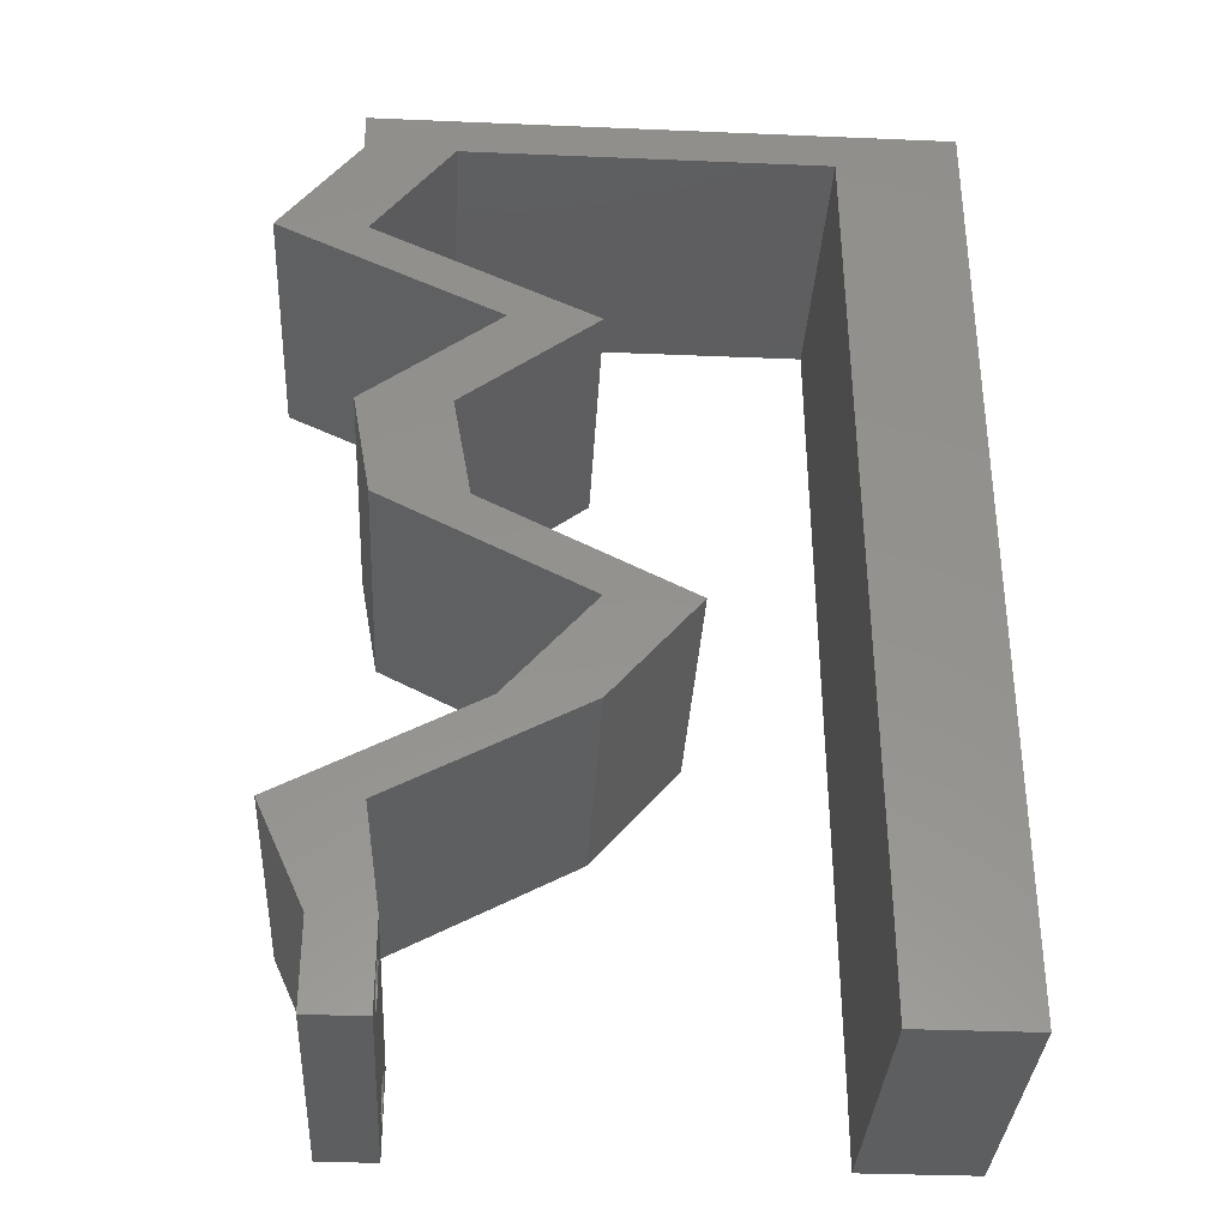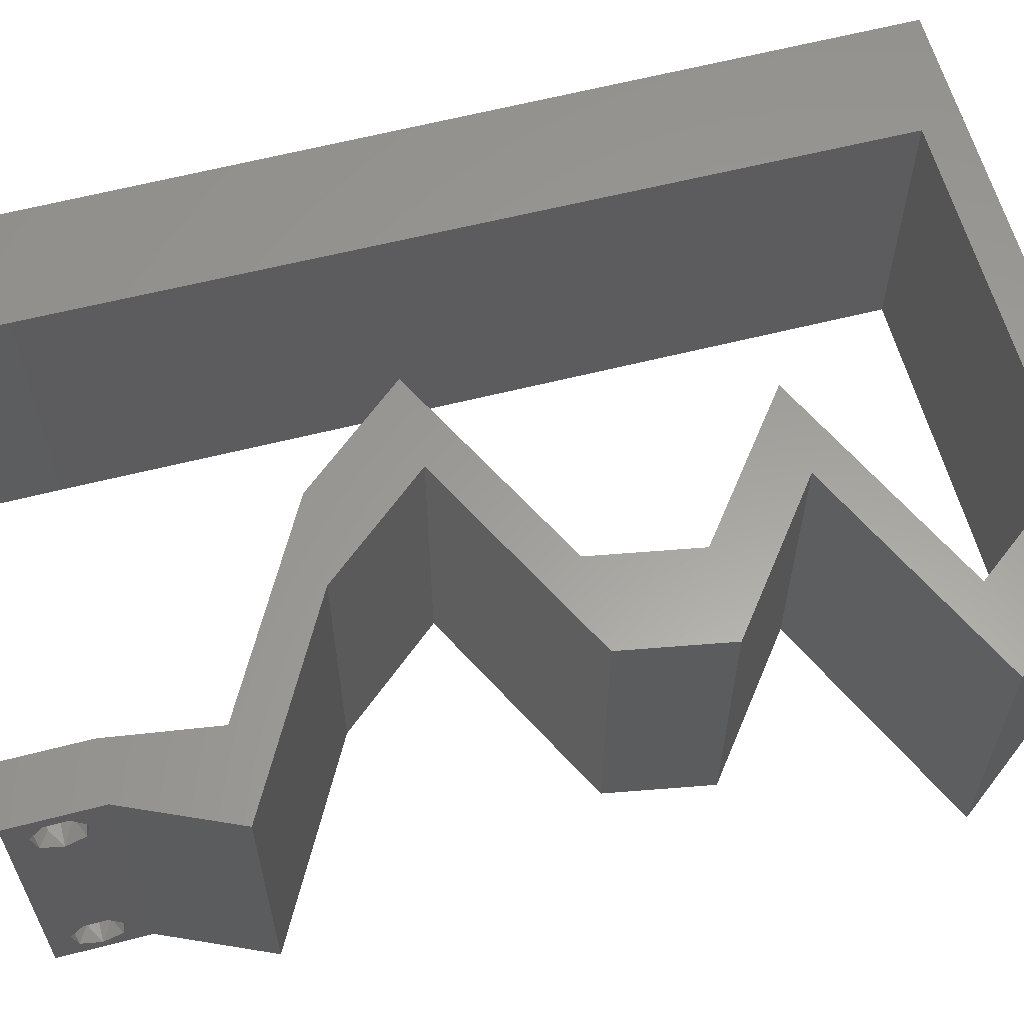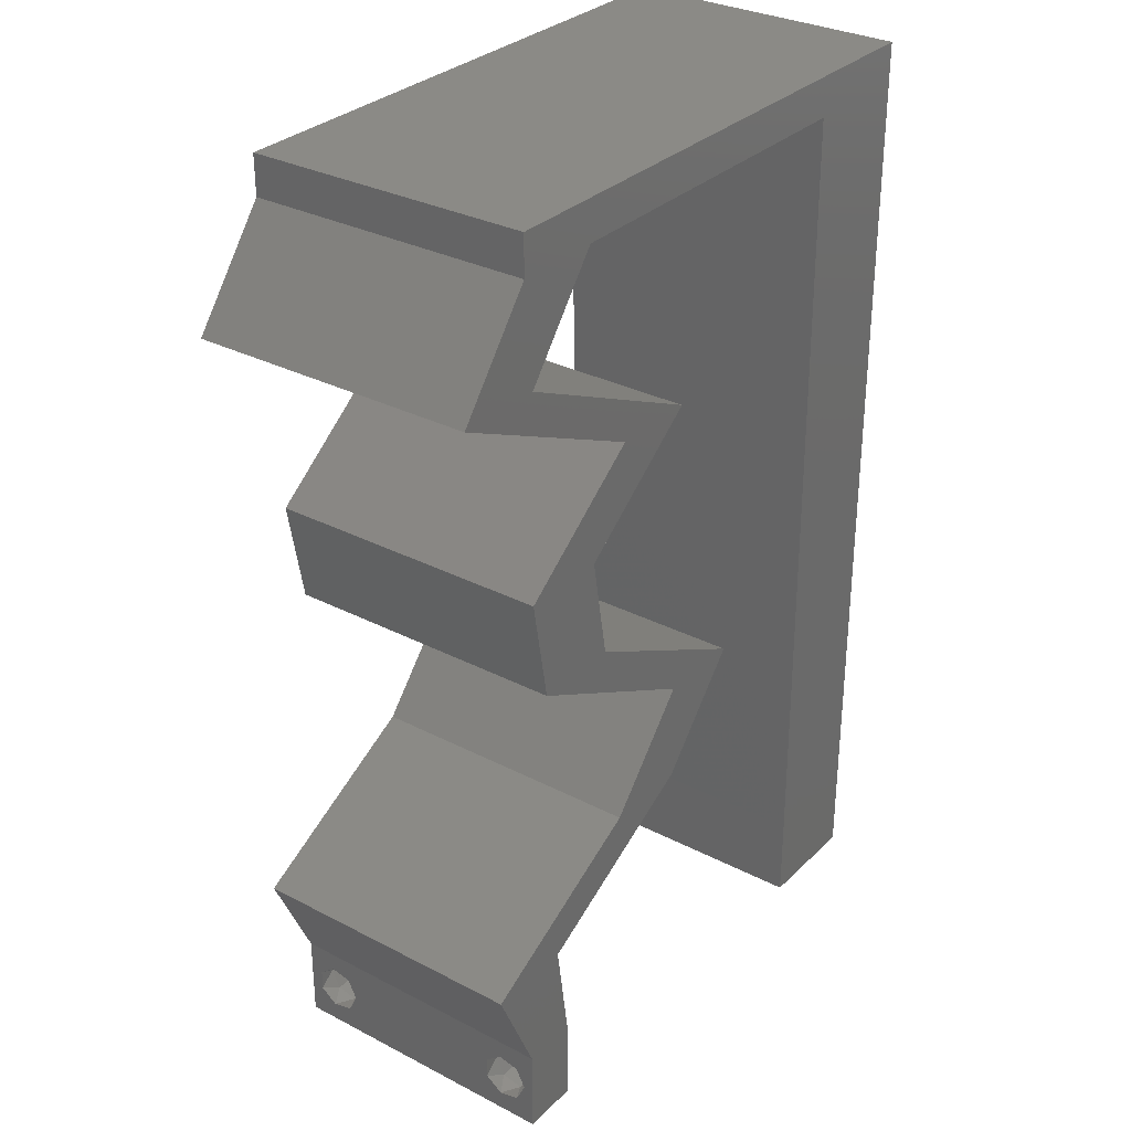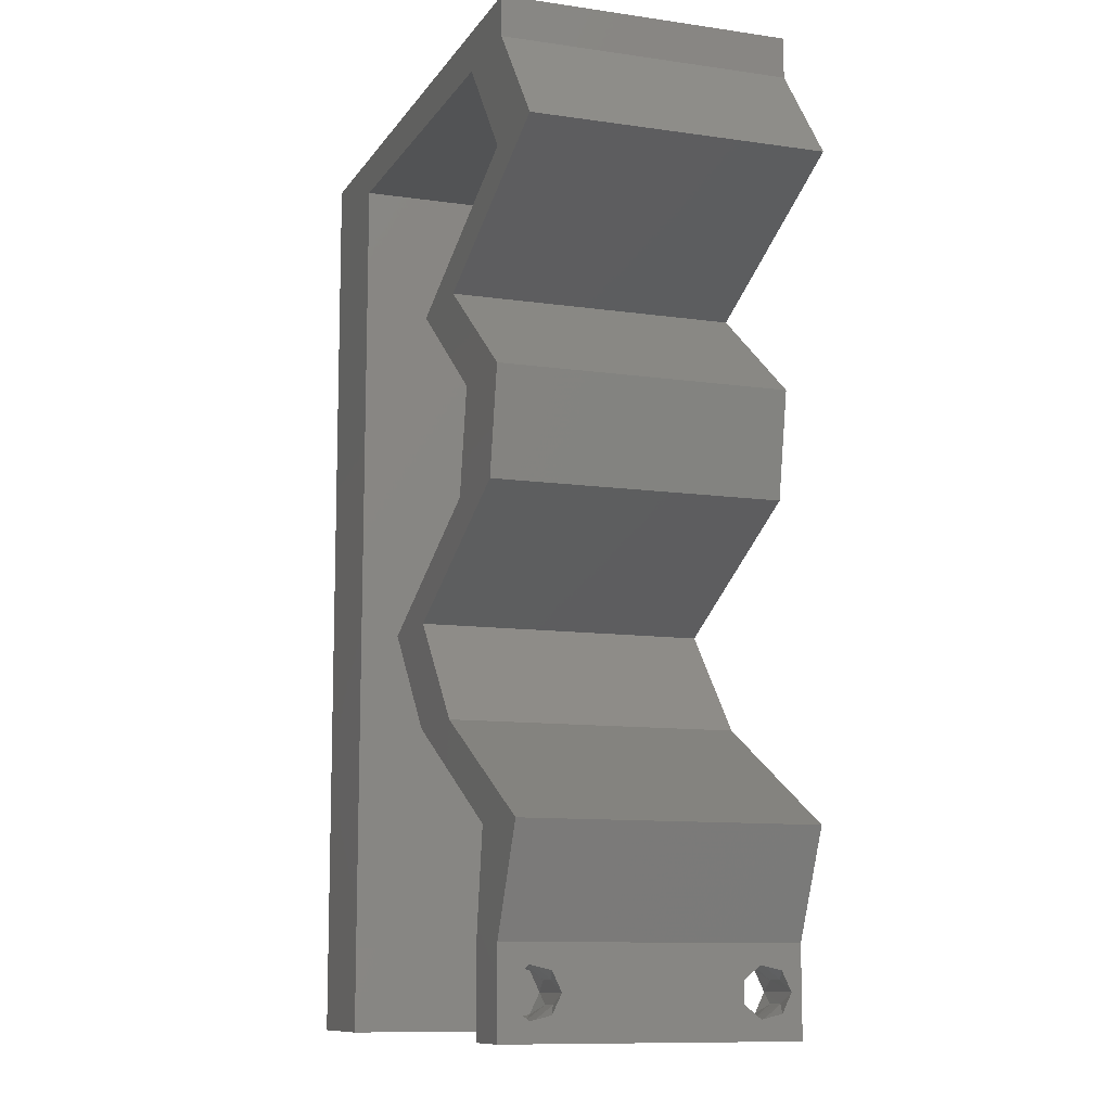
<metadata>
{"format":"stl","ext":"stl","renderer":"f3d","projection":"perspective","resolution":1024,"background":"white","views":[{"elev":-34.5,"azim":176.8,"up":"+Y"},{"elev":60.7,"azim":75.1,"up":"+Z"},{"elev":31.0,"azim":126.6,"up":"+Y"},{"elev":-10.5,"azim":69.9,"up":"+Y"}]}
</metadata>
<code>
# stl→obj: 261 verts, 526 faces
v 0.04 0 0.01
v 0.04 -0.006 0.01
v 0.04 -0.002262 0.003932
v 0.04 -0.003 0.0159
v 0.04 -0.001671 0.00134
v 0.04 0 0
v 0.04 -0.001343 0.002778
v 0.04 -0.004329 0.00134
v 0.04 -0.004657 0.002778
v 0.04 -0.006 0
v 0.04 -0.003 0.0007
v 0.04 -0.002262 0.01913
v 0.04 -0.001343 0.01798
v 0.04 0 0.02
v 0.04 -0.006 0.02
v 0.04 -0.004657 0.01798
v 0.04 -0.003738 0.01913
v 0.04 -0.001671 0.01654
v 0.04 -0.004329 0.01654
v 0.04 -0.003738 0.003932
v 0.036 -0.006 0.01
v 0.036 0 0.01
v 0.036 -0.002262 0.003932
v 0.036 -0.003 0.0159
v 0.036 -0.001343 0.002778
v 0.036 0 0
v 0.036 -0.001671 0.00134
v 0.036 -0.004329 0.00134
v 0.036 -0.006 0
v 0.036 -0.004657 0.002778
v 0.036 -0.003 0.0007
v 0.036 -0.003738 0.01913
v 0.036 -0.004657 0.01798
v 0.036 -0.006 0.02
v 0.036 0 0.02
v 0.036 -0.001343 0.01798
v 0.036 -0.002262 0.01913
v 0.036 -0.004329 0.01654
v 0.036 -0.001671 0.01654
v 0.036 -0.003738 0.003932
v 0.008396 0.05722 0.02
v 0 0.06 0.02
v 0.004527 0.0524 0.02
v 0 -0.006 0.02
v 0.008 -0.006 0.02
v 0.004 -0.003 0.02
v 0.008 0 0.02
v 0 0 0.02
v 0.00402 0.005861 0.02
v 0.03814 0.02861 0.02
v 0.03942 0.03576 0.02
v 0.03569 0.03218 0.02
v 0.03197 0.02861 0.02
v 0.008079 0.01144 0.02
v 0 0.012 0.02
v 0.008238 0.03433 0.02
v 0 0.036 0.02
v 0.004296 0.02911 0.02
v 0.004059 0.01758 0.02
v 0.038 -0.003 0.02
v 0.03325 0.03576 0.02
v 0 0.048 0.02
v 0.008317 0.04577 0.02
v 0.008159 0.02289 0.02
v 0 0.024 0.02
v 0.01 0.06 0.02
v 0.03 0.06 0.02
v 0.02 0.06 0.02
v 0.02535 0.05722 0.02
v 0.03383 0.05722 0.02
v 0.04 0.05722 0.02
v 0.04 0.06 0.02
v 0.03932 0.05007 0.02
v 0.04549 0.05007 0.02
v 0.0378 0.04649 0.02
v 0.03011 0.04291 0.02
v 0.02393 0.04291 0.02
v 0.03163 0.04649 0.02
v 0.03105 0.02503 0.02
v 0.03008 0.0143 0.02
v 0.02396 0.02146 0.02
v 0.02391 0.0143 0.02
v 0.01779 0.02146 0.02
v 0.02488 0.02503 0.02
v 0.03049 0.01073 0.02
v 0.03666 0.01073 0.02
v 0.04324 0.007152 0.02
v 0.03707 0.007152 0.02
v 0.01687 0.05722 0.02
v 0 -0.006 0.01
v 0 -0.003 0.015
v 0 0 0.01
v 0 -0.006 0
v 0 -0.003 0.005
v 0 0 0
v 0.004 -0.006 0.015
v 0.008 -0.006 0.01
v 0.004 -0.006 0.005
v 0.008 -0.006 0
v 0 0.009 0.0114
v 0 0.06 0
v 0 0.051 0.0086
v 0 0.06 0.01
v 0 0.048 0
v 0 0.0415 0.009767
v 0 0.03 0.01
v 0 0.036 0
v 0 0.0185 0.01023
v 0 0.024 0
v 0 0.012 0
v 0 0.005337 0.005128
v 0 0.05466 0.01487
v 0.008396 0.05722 0
v 0.004527 0.0524 0
v 0.004 -0.003 0
v 0.008 0 0
v 0.00402 0.005861 0
v 0.03814 0.02861 0
v 0.03569 0.03218 0
v 0.03942 0.03576 0
v 0.03197 0.02861 0
v 0.008079 0.01144 0
v 0.008238 0.03433 0
v 0.004296 0.02911 0
v 0.004059 0.01758 0
v 0.038 -0.003 0
v 0.03325 0.03576 0
v 0.008317 0.04577 0
v 0.008159 0.02289 0
v 0.01 0.06 0
v 0.03 0.06 0
v 0.02535 0.05722 0
v 0.02 0.06 0
v 0.03383 0.05722 0
v 0.04 0.06 0
v 0.04 0.05722 0
v 0.03932 0.05007 0
v 0.04549 0.05007 0
v 0.0378 0.04649 0
v 0.03011 0.04291 0
v 0.02393 0.04291 0
v 0.03163 0.04649 0
v 0.03105 0.02503 0
v 0.03008 0.0143 0
v 0.02391 0.0143 0
v 0.02396 0.02146 0
v 0.01779 0.02146 0
v 0.02488 0.02503 0
v 0.03049 0.01073 0
v 0.03666 0.01073 0
v 0.03707 0.007152 0
v 0.04324 0.007152 0
v 0.01687 0.05722 0
v 0.008 0 0.01
v 0.008 -0.003 0.015
v 0.008 -0.003 0.005
v 0.015 0.06 0.01134
v 0.025 0.06 0.008977
v 0.006575 0.06 0.007337
v 0.03344 0.06 0.01273
v 0.04 0.06 0.01
v 0.03407 0.06 0.005945
v 0.005798 0.06 0.01422
v 0.04 0.05722 0.01
v 0.04274 0.05364 0.015
v 0.04549 0.05007 0.01
v 0.04274 0.05364 0.005
v 0.03923 0.04715 0.007458
v 0.03011 0.04291 0.01
v 0.03568 0.04551 0.01372
v 0.03418 0.04481 0.005101
v 0.04061 0.0478 0.01432
v 0.03476 0.03934 0.005946
v 0.03476 0.03934 0.01427
v 0.03942 0.03576 0.01
v 0.03878 0.03218 0.015
v 0.03814 0.02861 0.01
v 0.03878 0.03218 0.005
v 0.03126 0.02514 0.007962
v 0.02396 0.02146 0.01
v 0.03348 0.02626 0.01438
v 0.02874 0.02387 0.01447
v 0.02702 0.01788 0.015
v 0.03008 0.0143 0.01
v 0.02702 0.01788 0.005
v 0.03656 0.01078 0.007681
v 0.04324 0.007152 0.01
v 0.03411 0.01212 0.01462
v 0.03864 0.009655 0.01466
v 0.04162 0.003576 0.015
v 0.04162 0.003576 0.005
v 0.03654 0.003576 0.015
v 0.03707 0.007152 0.01
v 0.03654 0.003576 0.005
v 0.03039 0.01078 0.007681
v 0.02391 0.0143 0.01
v 0.03246 0.009655 0.01466
v 0.02794 0.01212 0.01462
v 0.02085 0.01788 0.015
v 0.01779 0.02146 0.01
v 0.02085 0.01788 0.005
v 0.02467 0.02493 0.007962
v 0.03197 0.02861 0.01
v 0.02245 0.02381 0.01438
v 0.02719 0.0262 0.01447
v 0.03261 0.03218 0.015
v 0.03261 0.03218 0.005
v 0.03325 0.03576 0.01
v 0.02859 0.03934 0.005946
v 0.02859 0.03934 0.01427
v 0.02393 0.04291 0.01
v 0.03242 0.04686 0.007851
v 0.03932 0.05007 0.01
v 0.02945 0.04548 0.01391
v 0.03444 0.0478 0.01432
v 0.03657 0.05364 0.015
v 0.03383 0.05722 0.01
v 0.03657 0.05364 0.005
v 0.02111 0.05722 0.0125
v 0.02795 0.05722 0.01361
v 0.008396 0.05722 0.01
v 0.01428 0.05722 0.01361
v 0.0272 0.05722 0.00692
v 0.01503 0.05722 0.00692
v 0.02111 0.05722 0.005413
v 0.00806 0.008592 0.01172
v 0.008337 0.04863 0.01172
v 0.008274 0.03957 0.01029
v 0.008198 0.02861 0.01003
v 0.008122 0.01764 0.01029
v 0.008359 0.05175 0.005
v 0.0375 -0.003738 0.01607
v 0.0385 -0.002262 0.01607
v 0.03712 -0.002262 0.01607
v 0.03888 -0.003738 0.01607
v 0.03727 -0.004329 0.01866
v 0.03873 -0.004657 0.01722
v 0.03725 -0.004657 0.01722
v 0.03873 -0.003 0.0193
v 0.03725 -0.003 0.0193
v 0.03875 -0.004329 0.01866
v 0.03798 -0.001664 0.01865
v 0.03685 -0.001671 0.01866
v 0.03727 -0.001343 0.01722
v 0.03875 -0.001343 0.01722
v 0.03914 -0.001674 0.01866
v 0.03727 -0.002262 0.0008684
v 0.03873 -0.003738 0.0008684
v 0.03726 -0.003758 0.0008785
v 0.03874 -0.002242 0.0008785
v 0.03727 -0.004657 0.002022
v 0.03873 -0.004329 0.00346
v 0.03875 -0.004657 0.002022
v 0.03727 -0.003 0.0041
v 0.03875 -0.003 0.0041
v 0.03725 -0.004329 0.00346
v 0.03873 -0.001343 0.002022
v 0.03725 -0.001343 0.002022
v 0.03802 -0.001678 0.003468
v 0.03687 -0.001668 0.003456
v 0.03916 -0.001671 0.00346
f 1 2 3
f 1 4 2
f 5 6 7
f 8 9 10
f 8 10 11
f 11 6 5
f 12 13 14
f 15 16 17
f 14 15 12
f 12 15 17
f 10 6 11
f 10 9 2
f 14 18 1
f 13 18 14
f 15 2 19
f 19 16 15
f 6 1 7
f 1 18 4
f 2 4 19
f 7 1 3
f 2 9 20
f 3 2 20
f 21 22 23
f 24 22 21
f 25 26 27
f 28 29 30
f 31 29 28
f 27 26 31
f 32 33 34
f 35 36 37
f 37 34 35
f 34 33 38
f 32 34 37
f 35 39 36
f 26 29 31
f 25 22 26
f 34 38 21
f 22 39 35
f 29 21 30
f 21 38 24
f 24 39 22
f 30 21 40
f 40 21 23
f 23 22 25
f 41 42 43
f 44 45 46
f 47 48 46
f 48 47 49
f 50 51 52
f 53 50 52
f 54 55 49
f 56 57 58
f 55 54 59
f 14 35 60
f 34 15 60
f 51 61 52
f 62 63 43
f 64 65 59
f 48 44 46
f 45 47 46
f 65 64 58
f 55 48 49
f 41 66 42
f 42 62 43
f 15 14 60
f 35 34 60
f 61 53 52
f 63 41 43
f 47 54 49
f 65 55 59
f 57 65 58
f 67 68 69
f 64 56 58
f 54 64 59
f 70 71 72
f 67 70 72
f 71 73 74
f 70 73 71
f 74 73 75
f 61 51 76
f 77 61 76
f 77 76 78
f 76 75 78
f 53 79 50
f 80 81 82
f 81 83 82
f 84 83 81
f 79 84 81
f 85 80 82
f 86 80 85
f 14 87 88
f 87 86 88
f 35 14 88
f 86 85 88
f 79 53 84
f 75 73 78
f 70 67 69
f 66 41 89
f 62 57 63
f 63 57 56
f 68 66 89
f 69 68 89
f 90 91 92
f 48 91 44
f 93 94 95
f 92 94 90
f 44 91 90
f 92 91 48
f 90 94 93
f 95 94 92
f 45 96 97
f 90 96 44
f 93 98 90
f 97 98 99
f 44 96 45
f 97 96 90
f 99 98 93
f 90 98 97
f 48 100 92
f 101 102 103
f 104 102 101
f 55 100 48
f 105 106 57
f 107 106 105
f 107 105 104
f 57 106 65
f 65 106 108
f 109 106 107
f 65 108 55
f 62 105 57
f 110 108 109
f 108 106 109
f 95 111 110
f 42 112 62
f 62 102 105
f 110 100 108
f 110 111 100
f 62 112 102
f 108 100 55
f 105 102 104
f 103 112 42
f 92 111 95
f 100 111 92
f 102 112 103
f 113 114 101
f 93 115 99
f 116 115 95
f 95 117 116
f 118 119 120
f 121 119 118
f 122 117 110
f 123 124 107
f 110 125 122
f 6 126 26
f 29 126 10
f 120 119 127
f 104 114 128
f 129 125 109
f 95 115 93
f 99 115 116
f 109 124 129
f 110 117 95
f 113 101 130
f 101 114 104
f 10 126 6
f 26 126 29
f 127 119 121
f 128 114 113
f 116 117 122
f 109 125 110
f 107 124 109
f 131 132 133
f 129 124 123
f 122 125 129
f 134 135 136
f 131 135 134
f 137 136 138
f 134 136 137
f 138 139 137
f 127 140 120
f 141 140 127
f 142 140 141
f 139 140 142
f 121 118 143
f 144 145 146
f 146 145 147
f 148 146 147
f 143 146 148
f 149 145 144
f 149 144 150
f 6 151 152
f 152 151 150
f 26 151 6
f 150 151 149
f 121 143 148
f 139 142 137
f 134 132 131
f 130 153 113
f 104 128 107
f 128 123 107
f 133 153 130
f 132 153 133
f 154 155 97
f 45 155 47
f 116 156 99
f 97 156 154
f 47 155 154
f 97 155 45
f 99 156 97
f 154 156 116
f 130 157 133
f 67 158 68
f 157 158 133
f 68 158 157
f 130 159 157
f 67 160 158
f 133 158 131
f 68 157 66
f 101 159 130
f 103 159 101
f 72 160 67
f 161 160 72
f 158 162 131
f 157 163 66
f 160 162 158
f 159 163 157
f 131 162 135
f 135 162 161
f 42 163 103
f 66 163 42
f 103 163 159
f 161 162 160
f 161 72 71
f 164 161 71
f 136 135 161
f 136 161 164
f 71 165 164
f 166 165 74
f 164 167 136
f 138 167 166
f 74 165 71
f 166 167 164
f 164 165 166
f 136 167 138
f 138 168 139
f 166 168 138
f 169 170 76
f 140 171 169
f 74 172 166
f 76 170 75
f 170 171 168
f 169 171 170
f 139 171 140
f 75 172 74
f 172 168 166
f 168 171 139
f 172 170 168
f 75 170 172
f 140 173 120
f 51 174 76
f 76 174 169
f 175 174 51
f 174 173 169
f 175 173 174
f 169 173 140
f 120 173 175
f 50 176 51
f 175 176 177
f 177 178 175
f 120 178 118
f 51 176 175
f 177 176 50
f 175 178 120
f 118 178 177
f 143 179 146
f 118 179 143
f 146 179 180
f 177 179 118
f 50 181 177
f 180 182 81
f 81 182 79
f 79 181 50
f 181 179 177
f 179 182 180
f 181 182 179
f 79 182 181
f 81 183 180
f 184 183 80
f 180 185 146
f 144 185 184
f 80 183 81
f 180 183 184
f 146 185 144
f 184 185 180
f 144 186 150
f 150 186 152
f 184 186 144
f 152 186 187
f 80 188 184
f 187 189 87
f 87 189 86
f 86 188 80
f 186 188 189
f 189 188 86
f 184 188 186
f 187 186 189
f 87 190 187
f 1 190 14
f 187 191 152
f 6 191 1
f 14 190 87
f 187 190 1
f 152 191 6
f 1 191 187
f 2 15 34
f 21 2 34
f 29 10 2
f 29 2 21
f 22 192 193
f 88 192 35
f 26 194 151
f 193 194 22
f 35 192 22
f 193 192 88
f 22 194 26
f 151 194 193
f 151 195 149
f 149 195 145
f 193 195 151
f 145 195 196
f 88 197 193
f 196 198 82
f 82 198 85
f 85 197 88
f 197 198 195
f 85 198 197
f 195 198 196
f 197 195 193
f 82 199 196
f 200 199 83
f 196 201 145
f 147 201 200
f 196 199 200
f 145 201 147
f 83 199 82
f 200 201 196
f 148 202 121
f 147 202 148
f 121 202 203
f 200 202 147
f 83 204 200
f 203 205 53
f 53 205 84
f 84 204 83
f 204 202 200
f 202 205 203
f 204 205 202
f 84 205 204
f 61 206 53
f 121 207 127
f 203 206 208
f 208 207 203
f 53 206 203
f 208 206 61
f 203 207 121
f 127 207 208
f 127 209 141
f 77 210 61
f 61 210 208
f 211 210 77
f 211 209 210
f 210 209 208
f 208 209 127
f 141 209 211
f 211 212 141
f 142 212 137
f 137 212 213
f 77 214 211
f 213 215 73
f 78 214 77
f 211 214 212
f 73 215 78
f 213 212 215
f 212 214 215
f 215 214 78
f 141 212 142
f 73 216 213
f 217 216 70
f 134 218 217
f 213 218 137
f 70 216 73
f 213 216 217
f 137 218 134
f 217 218 213
f 89 219 69
f 70 220 217
f 221 222 41
f 217 223 134
f 113 224 221
f 41 222 89
f 69 220 70
f 153 224 113
f 134 223 132
f 225 223 219
f 219 224 225
f 219 223 220
f 222 224 219
f 132 225 153
f 89 222 219
f 219 220 69
f 132 223 225
f 225 224 153
f 220 223 217
f 221 224 222
f 122 226 116
f 41 227 221
f 154 226 47
f 63 227 41
f 47 226 54
f 56 228 63
f 123 229 129
f 54 230 64
f 229 230 129
f 123 228 229
f 229 228 56
f 64 230 229
f 129 230 122
f 64 229 56
f 128 228 123
f 128 231 227
f 230 226 122
f 128 227 228
f 113 231 128
f 228 227 63
f 54 226 230
f 221 231 113
f 227 231 221
f 116 226 154
f 4 24 232
f 24 4 233
f 24 233 234
f 4 232 235
f 236 237 238
f 239 236 240
f 237 236 241
f 236 239 241
f 242 239 240
f 242 240 243
f 237 232 238
f 244 233 245
f 239 242 246
f 233 244 234
f 232 237 235
f 244 245 242
f 33 32 236
f 12 17 239
f 16 19 237
f 36 39 244
f 33 236 238
f 236 32 240
f 16 237 241
f 239 17 241
f 38 33 238
f 32 37 240
f 18 13 245
f 17 16 241
f 232 38 238
f 233 18 245
f 244 242 243
f 242 245 246
f 36 244 243
f 12 239 246
f 245 13 246
f 244 39 234
f 237 19 235
f 240 37 243
f 24 38 232
f 4 18 233
f 39 24 234
f 19 4 235
f 13 12 246
f 37 36 243
f 31 11 247
f 11 31 248
f 248 31 249
f 247 11 250
f 251 252 253
f 252 254 255
f 252 251 256
f 254 252 256
f 248 251 253
f 247 257 258
f 257 259 258
f 251 248 249
f 257 247 250
f 258 259 260
f 259 257 261
f 255 254 259
f 20 9 252
f 28 30 251
f 5 7 257
f 40 23 254
f 20 252 255
f 252 9 253
f 40 254 256
f 251 30 256
f 9 8 253
f 3 20 255
f 25 27 258
f 30 40 256
f 27 31 247
f 8 11 248
f 8 248 253
f 27 247 258
f 255 259 261
f 259 254 260
f 28 251 249
f 5 257 250
f 254 23 260
f 257 7 261
f 3 255 261
f 25 258 260
f 23 25 260
f 7 3 261
f 11 5 250
f 31 28 249

</code>
